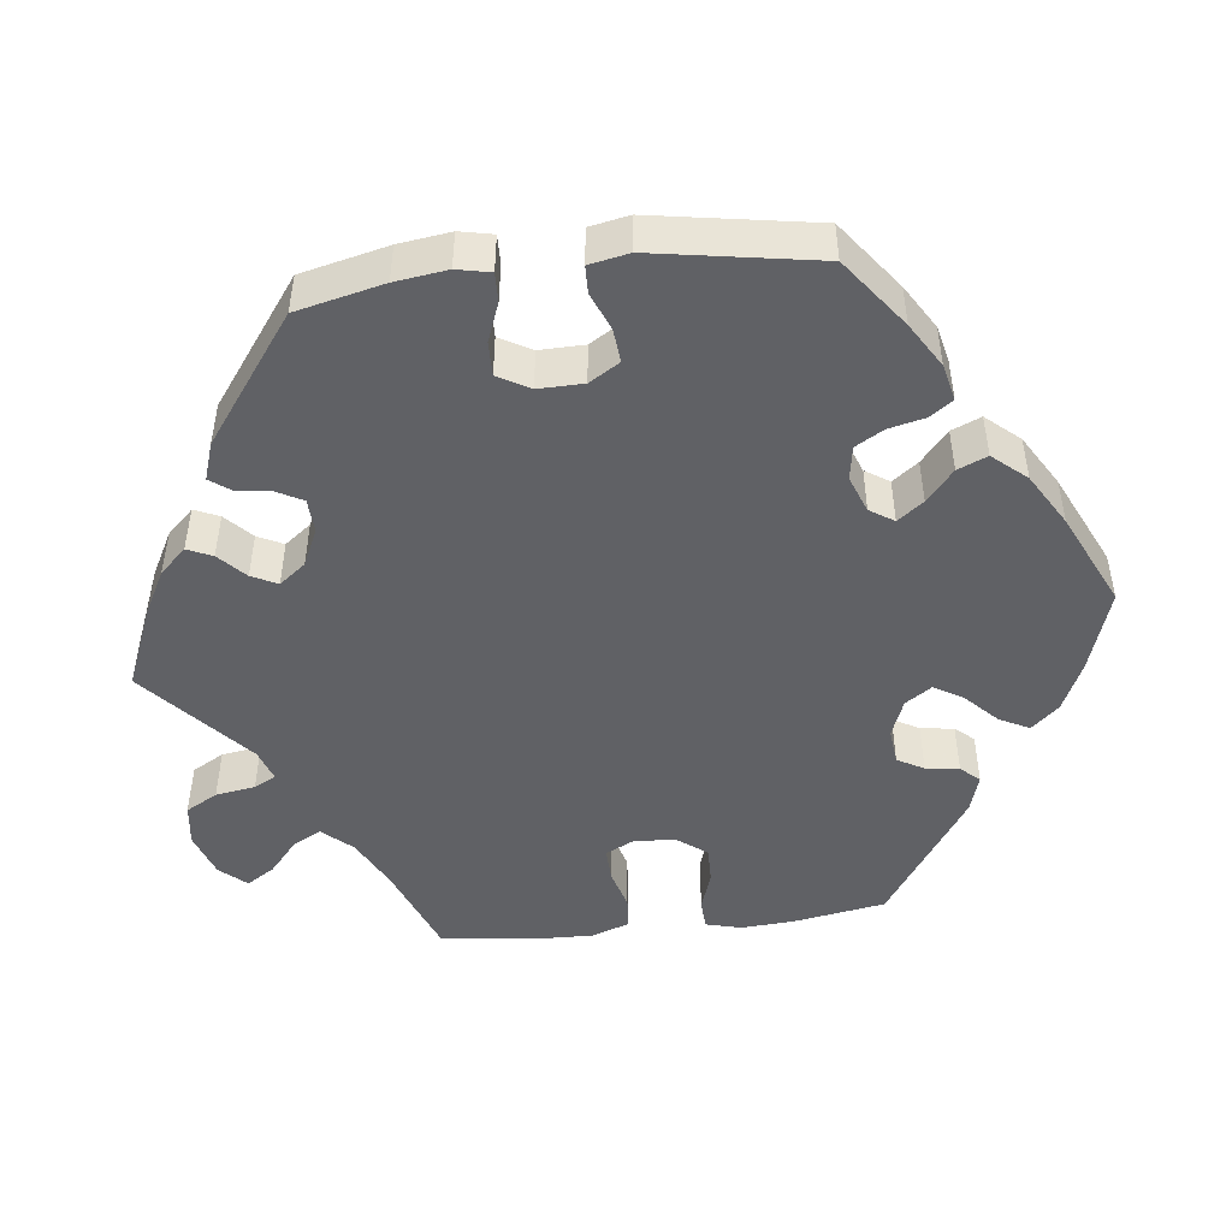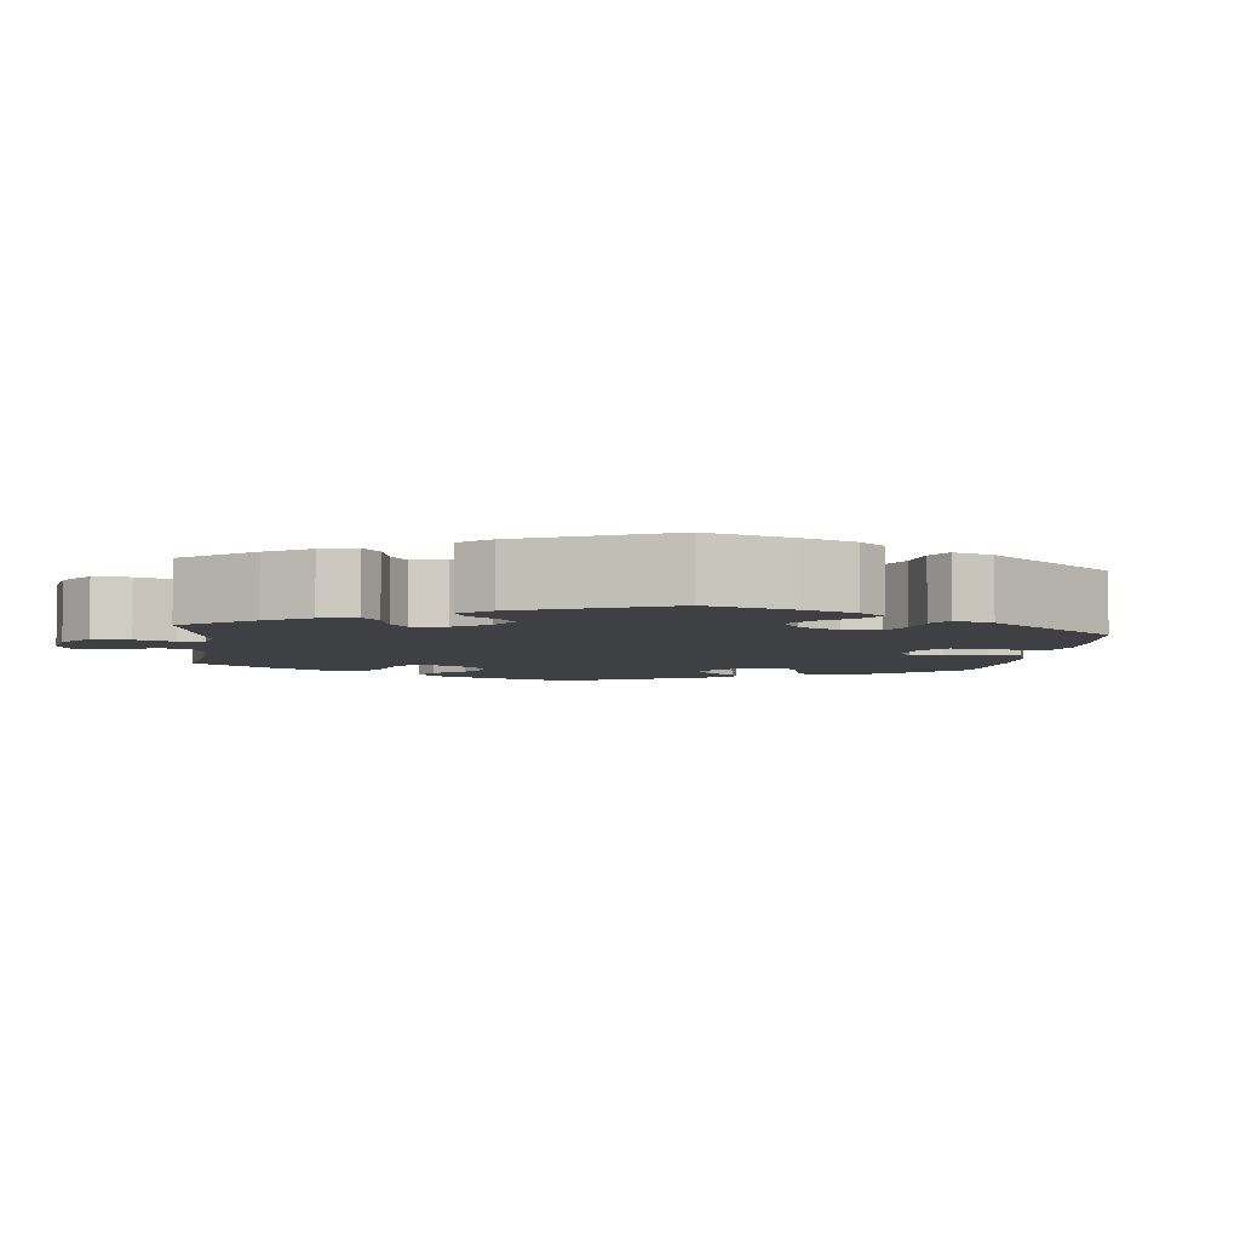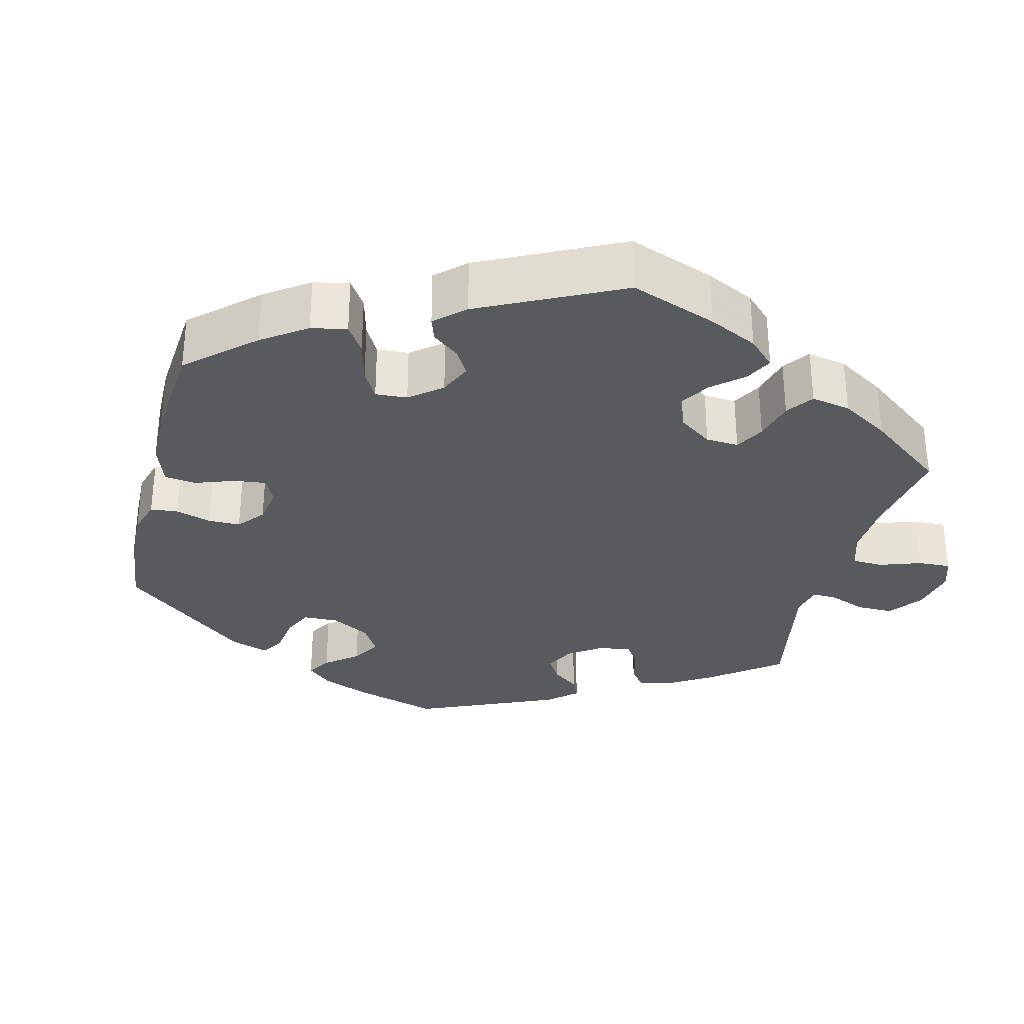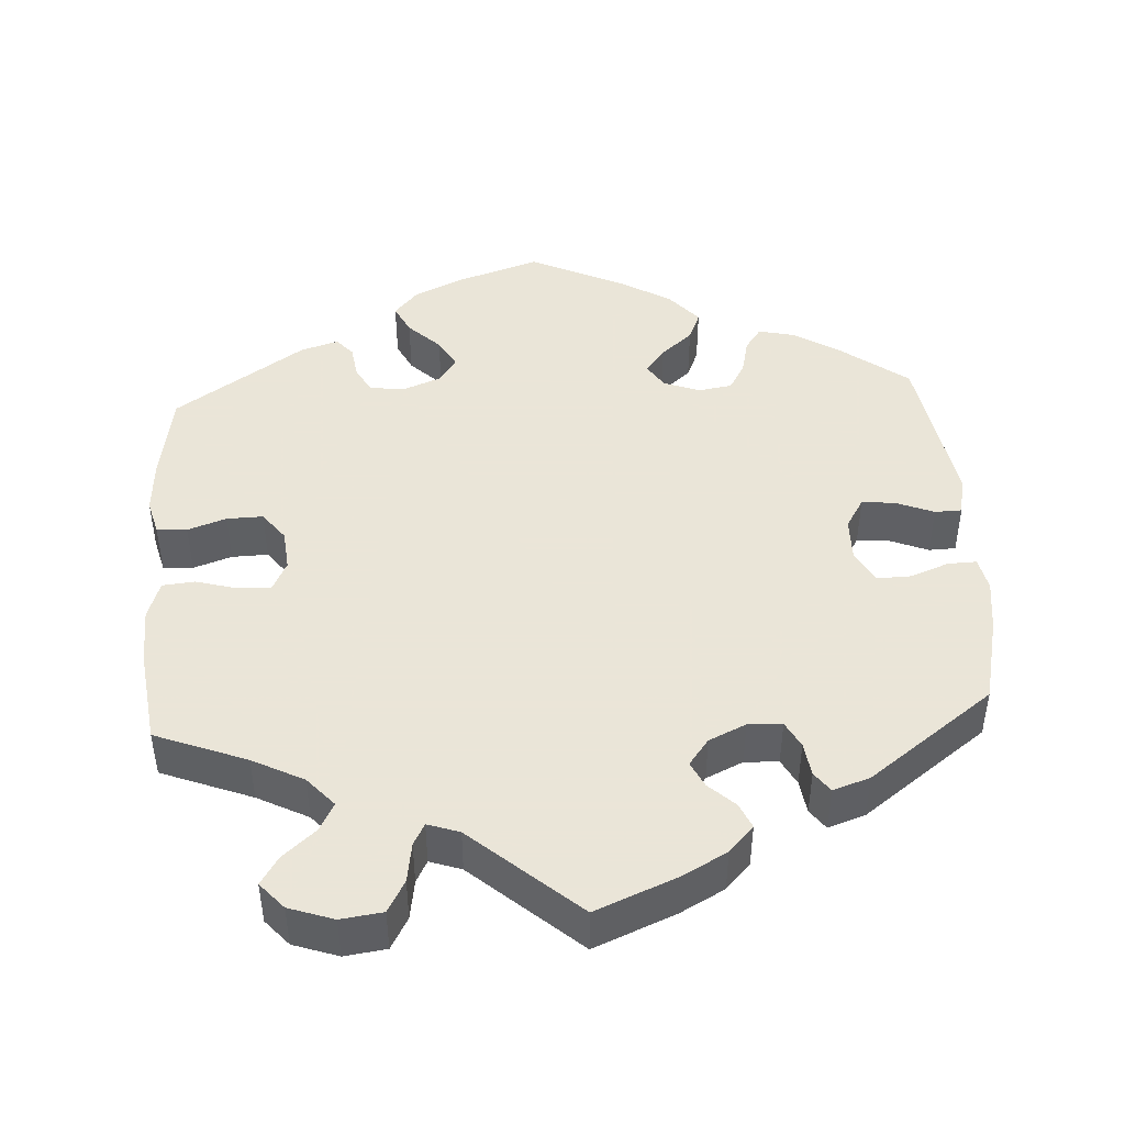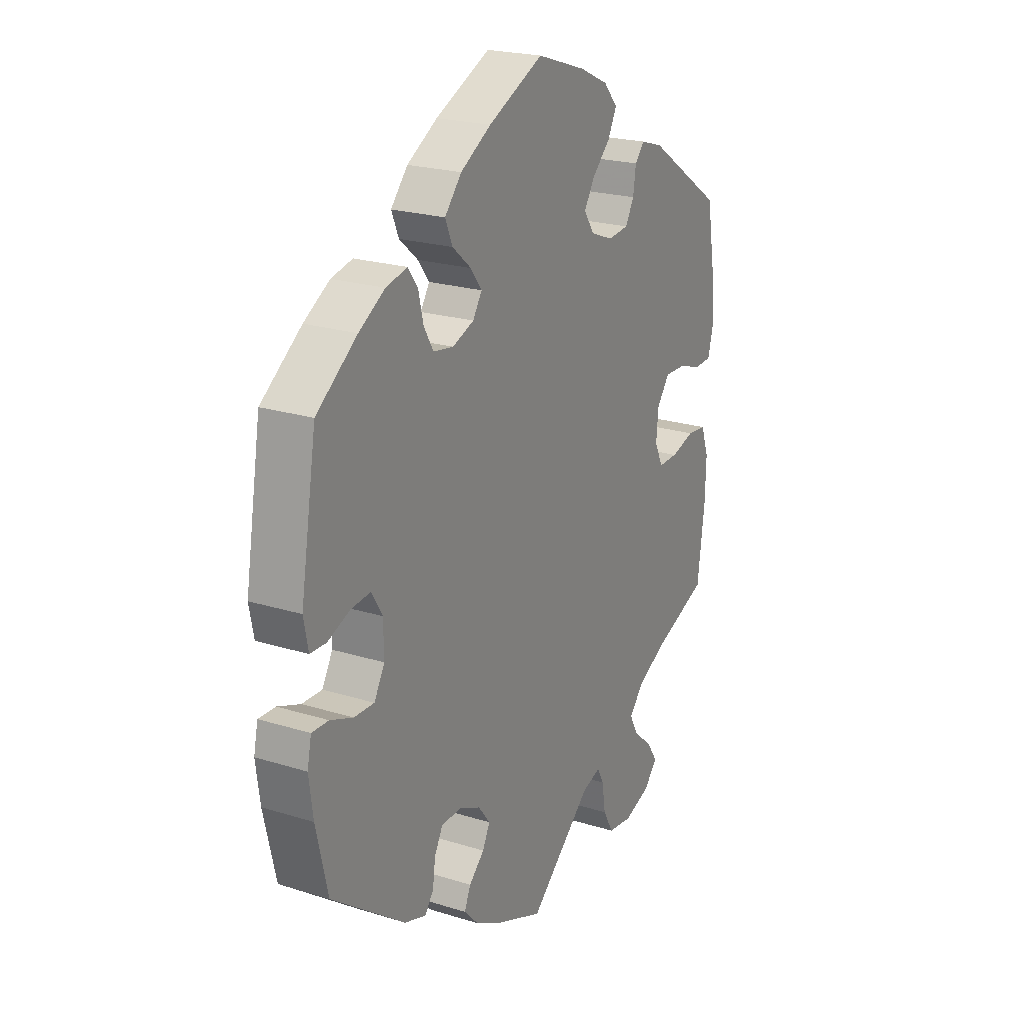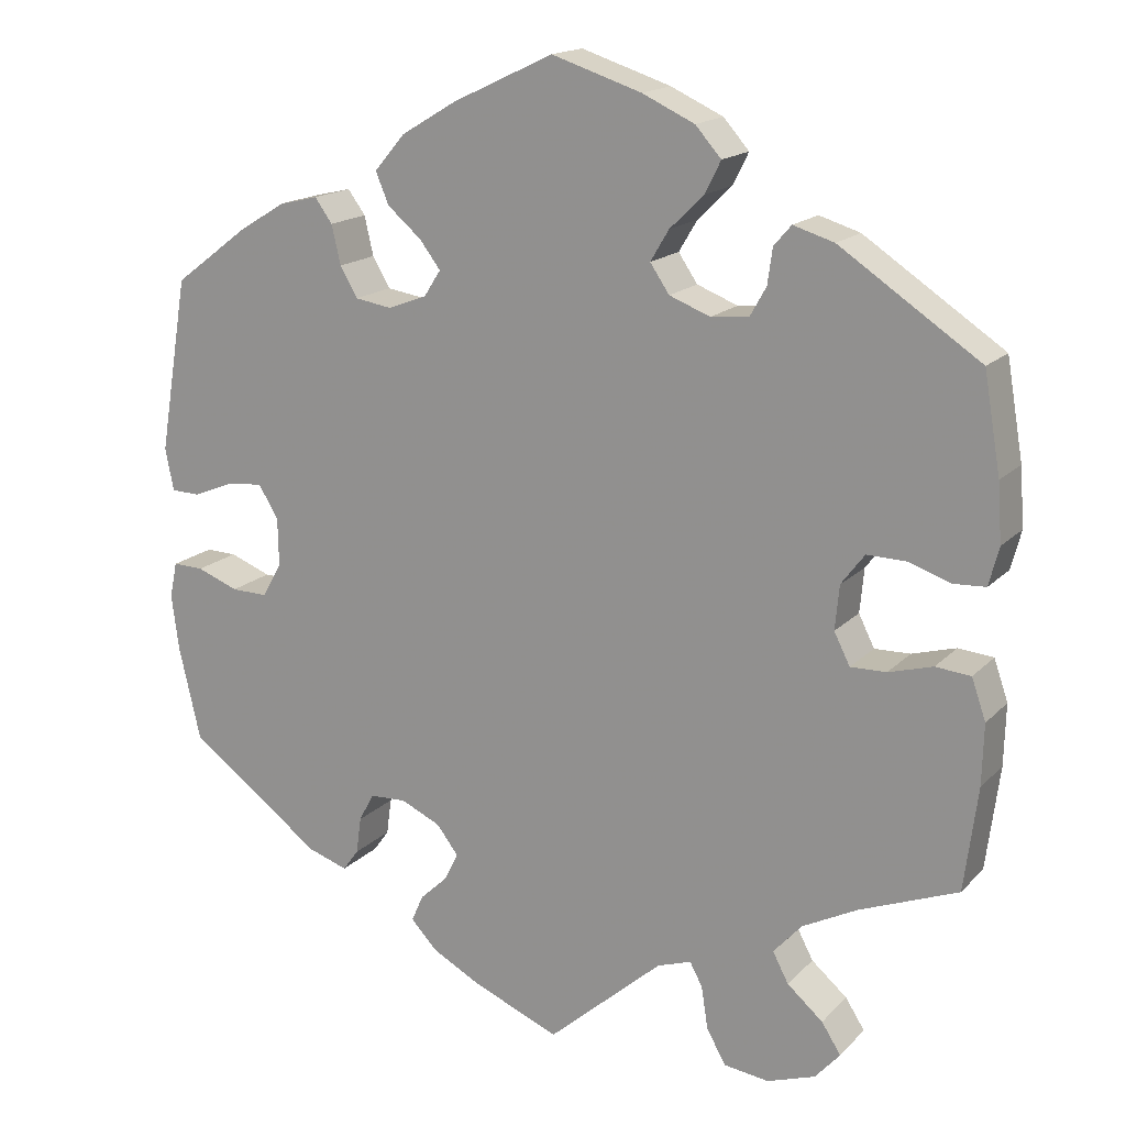
<metadata>
{"format":"obj","ext":"obj","renderer":"f3d","projection":"perspective","resolution":1024,"background":"white","views":[{"elev":-47.8,"azim":-83.4,"up":"+Y"},{"elev":-4.9,"azim":-127.3,"up":"+Y"},{"elev":-31.5,"azim":45.8,"up":"+Y"},{"elev":45.5,"azim":176.4,"up":"+Y"},{"elev":22.1,"azim":-61.5,"up":"+Z"},{"elev":16.7,"azim":28.3,"up":"+Z"}]}
</metadata>
<code>
v 0.383 0.07 -0.335
v 0.317 0.07 -0.369
v 0.283 0.07 -0.407
v 0.302 0.07 -0.443
v 0.345 0.07 -0.48
v 0.368 0.07 -0.516
v 0.338 0.07 -0.55
v 0.28 0.07 -0.57
v 0.226 0.07 -0.563
v 0.203 0.07 -0.522
v 0.195 0.07 -0.471
v 0.18 0.07 -0.443
v 0.139 0.07 -0.457
v 0.001 0.07 -0.578
v -0.104 0.07 -0.535
v -0.162 0.07 -0.504
v -0.194 0.07 -0.47
v -0.18 0.07 -0.438
v -0.146 0.07 -0.406
v -0.13 0.07 -0.373
v -0.156 0.07 -0.339
v -0.204 0.07 -0.317
v -0.248 0.07 -0.319
v -0.266 0.07 -0.353
v -0.272 0.07 -0.397
v -0.291 0.07 -0.423
v -0.339 0.07 -0.407
v -0.501 0.07 -0.288
v -0.527 0.07 -0.176
v -0.536 0.07 -0.109
v -0.527 0.07 -0.066
v -0.49 0.07 -0.067
v -0.44 0.07 -0.086
v -0.396 0.07 -0.087
v -0.373 0.07 -0.046
v -0.374 0.07 0.012
v -0.398 0.07 0.051
v -0.441 0.07 0.047
v -0.49 0.07 0.027
v -0.525 0.07 0.028
v -0.535 0.07 0.079
v -0.5 0.07 0.289
v -0.411 0.07 0.356
v -0.354 0.07 0.391
v -0.307 0.07 0.402
v -0.286 0.07 0.373
v -0.275 0.07 0.326
v -0.254 0.07 0.29
v -0.21 0.07 0.283
v -0.163 0.07 0.301
v -0.143 0.07 0.332
v -0.168 0.07 0.365
v -0.209 0.07 0.4
v -0.225 0.07 0.438
v -0.188 0.07 0.481
v -0.121 0.07 0.521
v 0 0.07 0.578
v 0.108 0.07 0.543
v 0.171 0.07 0.514
v 0.202 0.07 0.479
v 0.183 0.07 0.441
v 0.142 0.07 0.401
v 0.12 0.07 0.364
v 0.143 0.07 0.33
v 0.192 0.07 0.311
v 0.238 0.07 0.316
v 0.257 0.07 0.35
v 0.263 0.07 0.393
v 0.284 0.07 0.417
v 0.333 0.07 0.402
v 0.501 0.07 0.29
v 0.521 0.07 0.173
v 0.526 0.07 0.103
v 0.514 0.07 0.057
v 0.475 0.07 0.055
v 0.425 0.07 0.072
v 0.378 0.07 0.073
v 0.35 0.07 0.036
v 0.345 0.07 -0.017
v 0.364 0.07 -0.055
v 0.407 0.07 -0.054
v 0.46 0.07 -0.039
v 0.502 0.07 -0.043
v 0.519 0.07 -0.092
v 0.517 0.07 -0.165
v 0.501 0.07 -0.289
v 0.383 0 -0.335
v 0.317 0 -0.369
v 0.283 0 -0.407
v 0.302 0 -0.443
v 0.345 0 -0.48
v 0.368 0 -0.516
v 0.338 0 -0.55
v 0.28 0 -0.57
v 0.226 0 -0.563
v 0.203 0 -0.522
v 0.195 0 -0.471
v 0.18 0 -0.443
v 0.139 0 -0.457
v 0.001 0 -0.578
v -0.104 0 -0.535
v -0.162 0 -0.504
v -0.194 0 -0.47
v -0.18 0 -0.438
v -0.146 0 -0.406
v -0.13 0 -0.373
v -0.156 0 -0.339
v -0.204 0 -0.317
v -0.248 0 -0.319
v -0.266 0 -0.353
v -0.272 0 -0.397
v -0.291 0 -0.423
v -0.339 0 -0.407
v -0.501 0 -0.288
v -0.527 0 -0.176
v -0.536 0 -0.109
v -0.527 0 -0.066
v -0.49 0 -0.067
v -0.44 0 -0.086
v -0.396 0 -0.087
v -0.373 0 -0.046
v -0.374 0 0.012
v -0.398 0 0.051
v -0.441 0 0.047
v -0.49 0 0.027
v -0.525 0 0.028
v -0.535 0 0.079
v -0.5 0 0.289
v -0.411 0 0.356
v -0.354 0 0.391
v -0.307 0 0.402
v -0.286 0 0.373
v -0.275 0 0.326
v -0.254 0 0.29
v -0.21 0 0.283
v -0.163 0 0.301
v -0.143 0 0.332
v -0.168 0 0.365
v -0.209 0 0.4
v -0.225 0 0.438
v -0.188 0 0.481
v -0.121 0 0.521
v 0 0 0.578
v 0.108 0 0.543
v 0.171 0 0.514
v 0.202 0 0.479
v 0.183 0 0.441
v 0.142 0 0.401
v 0.12 0 0.364
v 0.143 0 0.33
v 0.192 0 0.311
v 0.238 0 0.316
v 0.257 0 0.35
v 0.263 0 0.393
v 0.284 0 0.417
v 0.333 0 0.402
v 0.501 0 0.29
v 0.521 0 0.173
v 0.526 0 0.103
v 0.514 0 0.057
v 0.475 0 0.055
v 0.425 0 0.072
v 0.378 0 0.073
v 0.35 0 0.036
v 0.345 0 -0.017
v 0.364 0 -0.055
v 0.407 0 -0.054
v 0.46 0 -0.039
v 0.502 0 -0.043
v 0.519 0 -0.092
v 0.517 0 -0.165
v 0.501 0 -0.289
f 85 86 1
f 84 85 1 2
f 81 82 83 84
f 80 81 84 2
f 79 80 2 3
f 78 79 3
f 73 74 75 76
f 73 76 77
f 72 73 77
f 71 72 77
f 70 71 77 78
f 67 68 69 70
f 66 67 70 78
f 59 60 61 62
f 59 62 63
f 58 59 63
f 57 58 63
f 56 57 63
f 55 56 63 64
f 52 53 54 55
f 51 52 55 64
f 44 45 46 47
f 44 47 48
f 43 44 48
f 42 43 48
f 41 42 48 49
f 38 39 40 41
f 37 38 41 49
f 30 31 32 33
f 30 33 34
f 29 30 34
f 28 29 34
f 27 28 34 35
f 24 25 26 27
f 23 24 27 35
f 16 17 18 19
f 16 19 20
f 13 14 15 16
f 12 13 16 20
f 8 9 10 11
f 8 11 12
f 7 8 12
f 4 5 6 7
f 3 4 7 12
f 65 66 78 3
f 50 51 64 65
f 36 37 49 50
f 22 23 35 36
f 21 22 36 50
f 20 21 50 65
f 3 12 20 65
f 87 172 171
f 88 87 171 170
f 170 169 168 167
f 88 170 167 166
f 89 88 166 165
f 89 165 164
f 162 161 160 159
f 163 162 159
f 163 159 158
f 163 158 157
f 164 163 157 156
f 156 155 154 153
f 164 156 153 152
f 148 147 146 145
f 149 148 145
f 149 145 144
f 149 144 143
f 149 143 142
f 150 149 142 141
f 141 140 139 138
f 150 141 138 137
f 133 132 131 130
f 134 133 130
f 134 130 129
f 134 129 128
f 135 134 128 127
f 127 126 125 124
f 135 127 124 123
f 119 118 117 116
f 120 119 116
f 120 116 115
f 120 115 114
f 121 120 114 113
f 113 112 111 110
f 121 113 110 109
f 105 104 103 102
f 106 105 102
f 102 101 100 99
f 106 102 99 98
f 97 96 95 94
f 98 97 94
f 98 94 93
f 93 92 91 90
f 98 93 90 89
f 89 164 152 151
f 151 150 137 136
f 136 135 123 122
f 122 121 109 108
f 136 122 108 107
f 151 136 107 106
f 151 106 98 89
f 1 87 88 2
f 2 88 89 3
f 3 89 90 4
f 4 90 91 5
f 5 91 92 6
f 6 92 93 7
f 7 93 94 8
f 8 94 95 9
f 9 95 96 10
f 10 96 97 11
f 11 97 98 12
f 12 98 99 13
f 13 99 100 14
f 14 100 101 15
f 15 101 102 16
f 16 102 103 17
f 17 103 104 18
f 18 104 105 19
f 19 105 106 20
f 20 106 107 21
f 21 107 108 22
f 22 108 109 23
f 23 109 110 24
f 24 110 111 25
f 25 111 112 26
f 26 112 113 27
f 27 113 114 28
f 28 114 115 29
f 29 115 116 30
f 30 116 117 31
f 31 117 118 32
f 32 118 119 33
f 33 119 120 34
f 34 120 121 35
f 35 121 122 36
f 36 122 123 37
f 37 123 124 38
f 38 124 125 39
f 39 125 126 40
f 40 126 127 41
f 41 127 128 42
f 42 128 129 43
f 43 129 130 44
f 44 130 131 45
f 45 131 132 46
f 46 132 133 47
f 47 133 134 48
f 48 134 135 49
f 49 135 136 50
f 50 136 137 51
f 51 137 138 52
f 52 138 139 53
f 53 139 140 54
f 54 140 141 55
f 55 141 142 56
f 56 142 143 57
f 57 143 144 58
f 58 144 145 59
f 59 145 146 60
f 60 146 147 61
f 61 147 148 62
f 62 148 149 63
f 63 149 150 64
f 64 150 151 65
f 65 151 152 66
f 66 152 153 67
f 67 153 154 68
f 68 154 155 69
f 69 155 156 70
f 70 156 157 71
f 71 157 158 72
f 72 158 159 73
f 73 159 160 74
f 74 160 161 75
f 75 161 162 76
f 76 162 163 77
f 77 163 164 78
f 78 164 165 79
f 79 165 166 80
f 80 166 167 81
f 81 167 168 82
f 82 168 169 83
f 83 169 170 84
f 84 170 171 85
f 85 171 172 86
f 86 172 87 1

</code>
